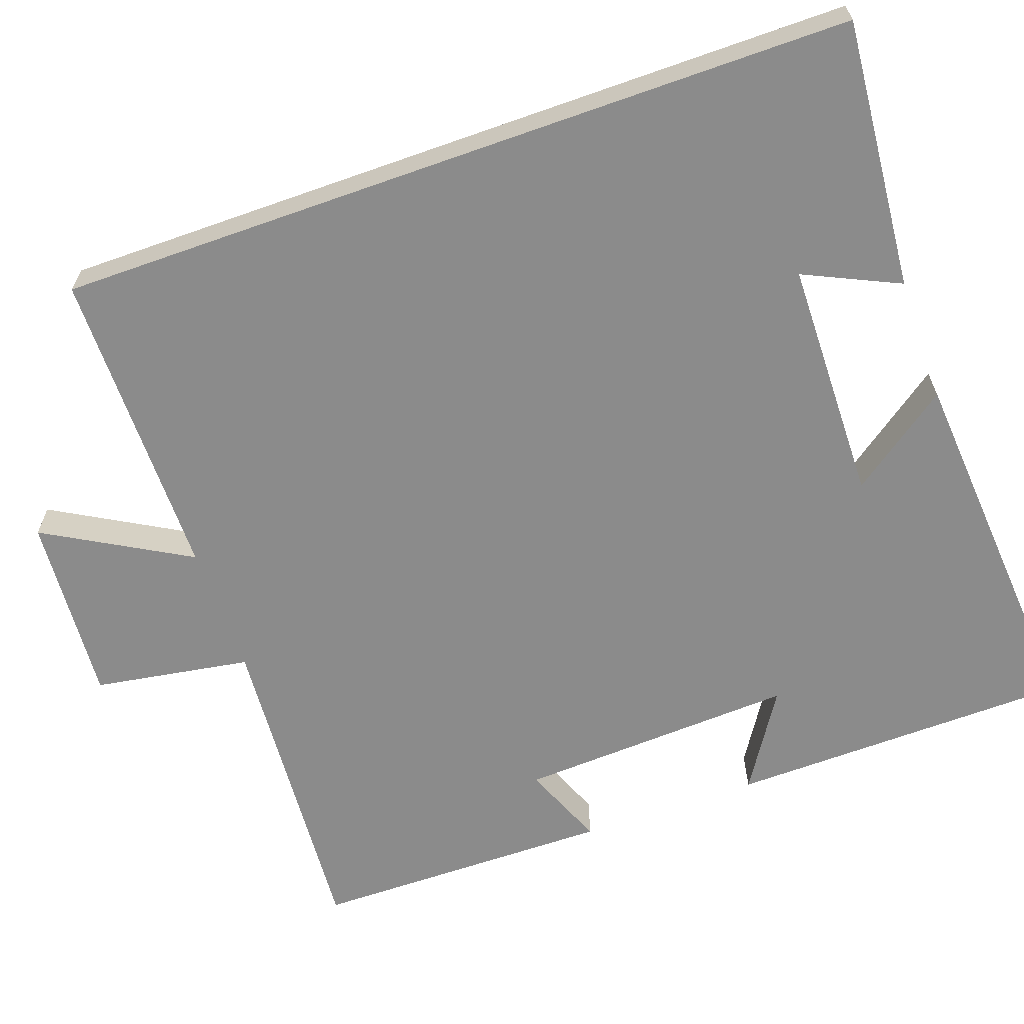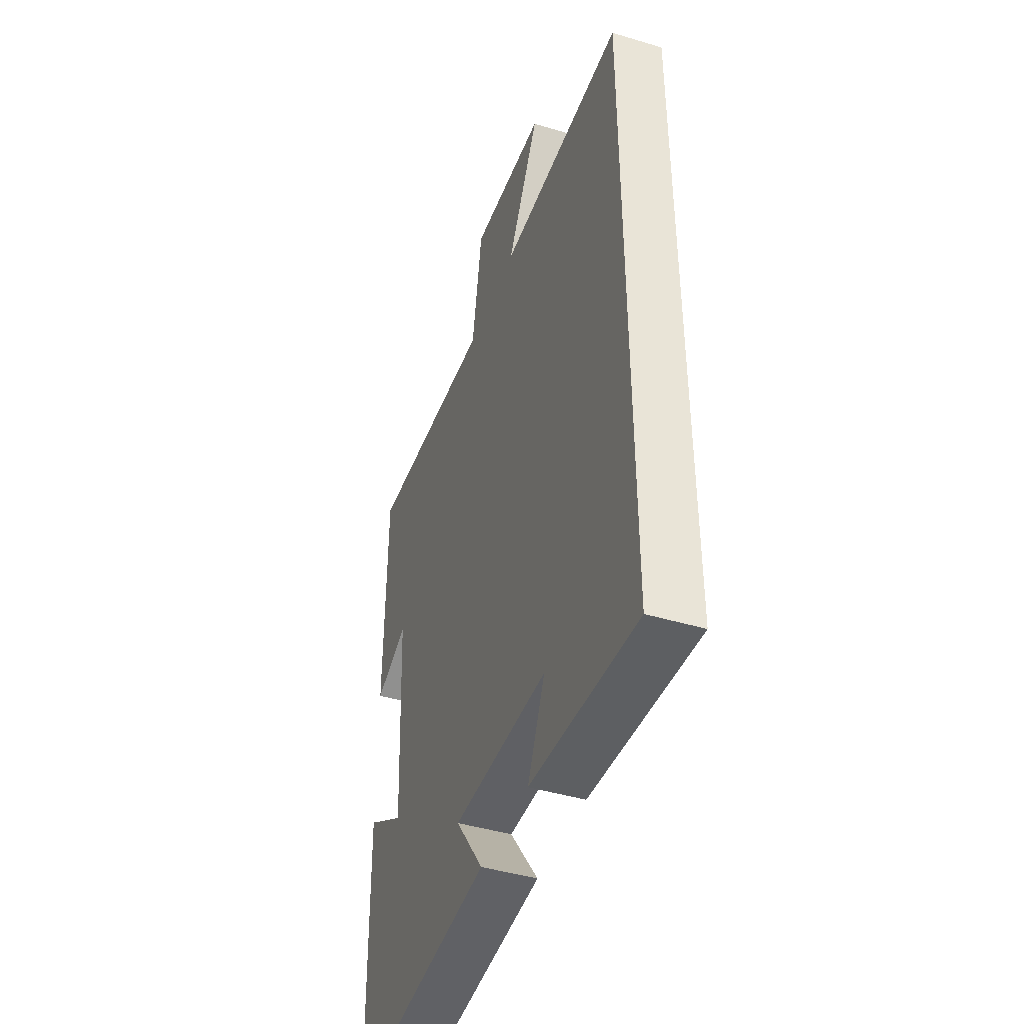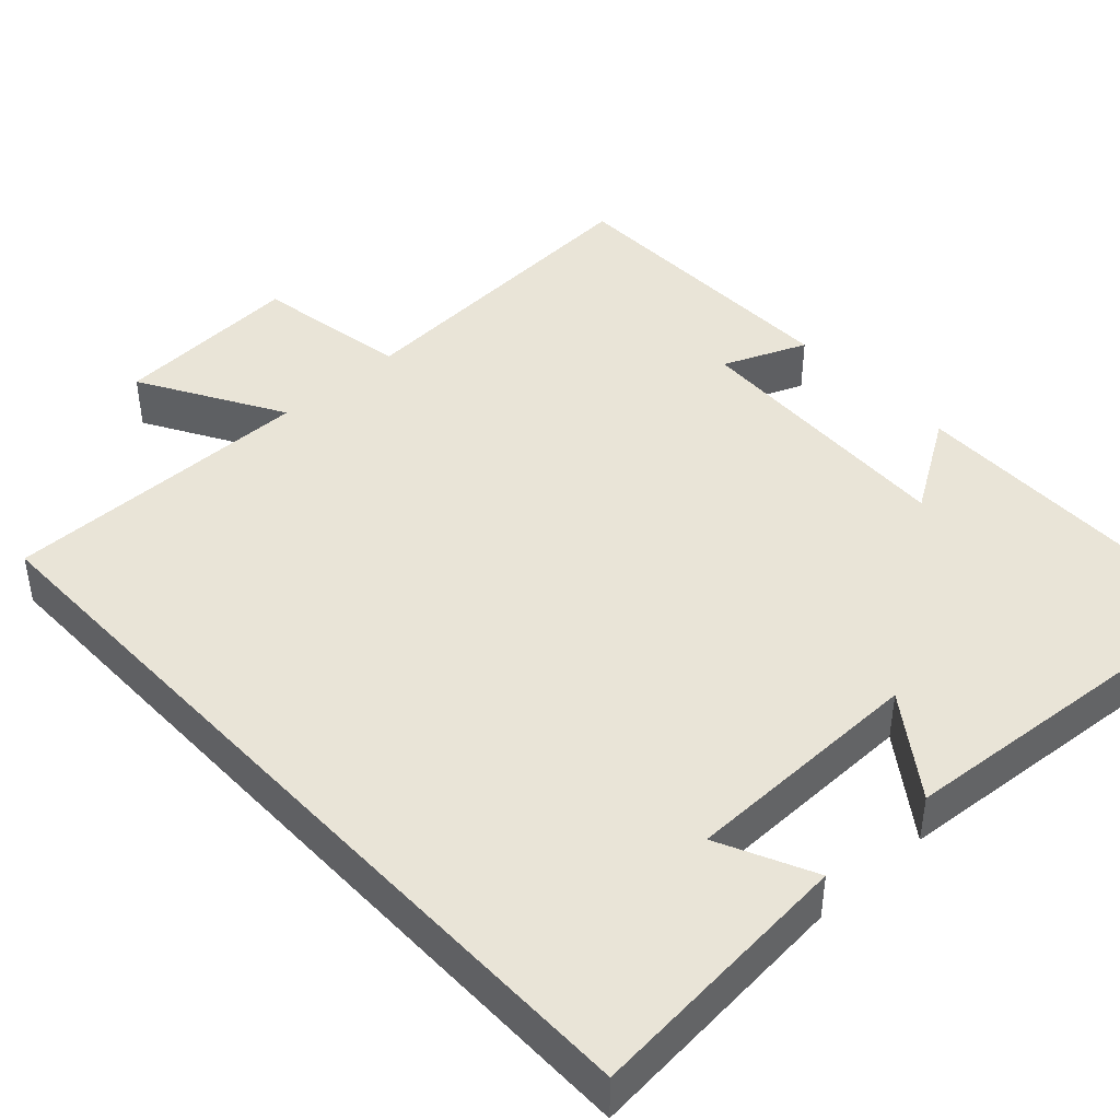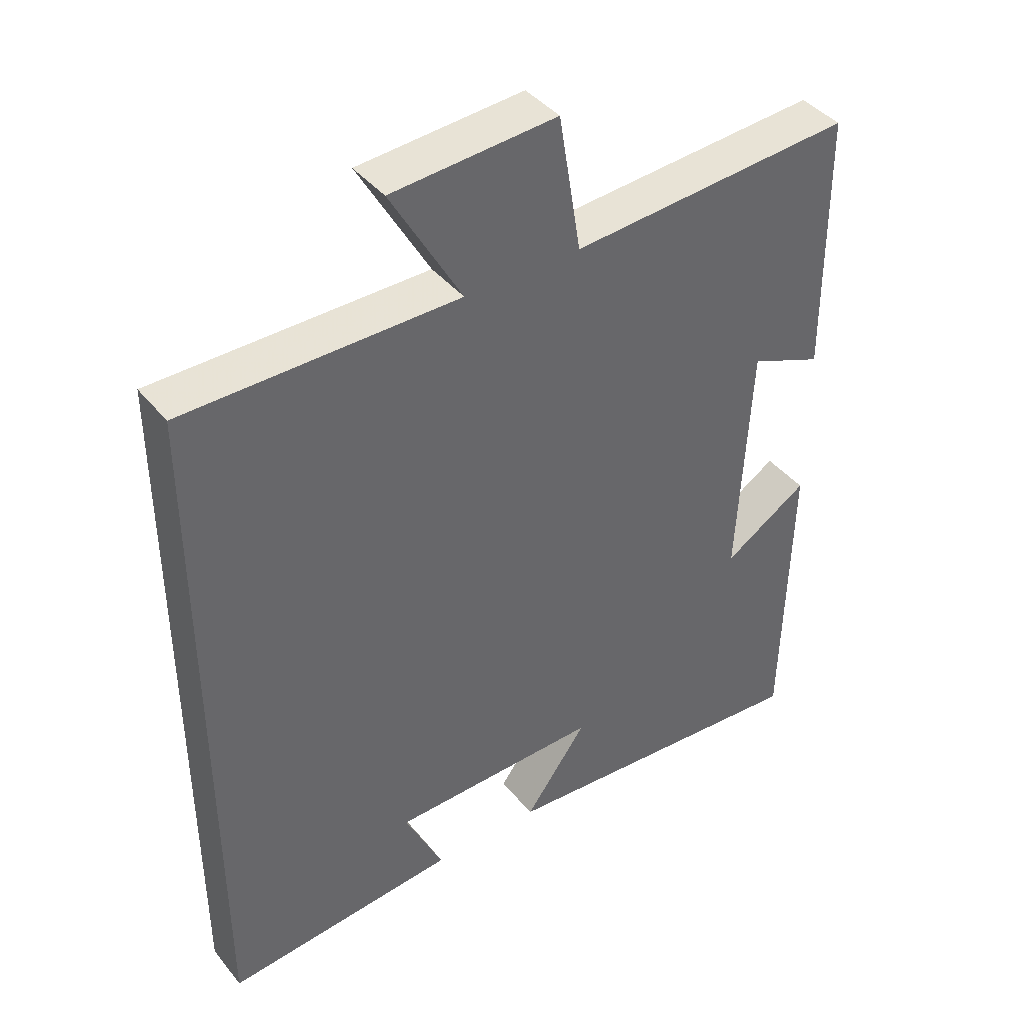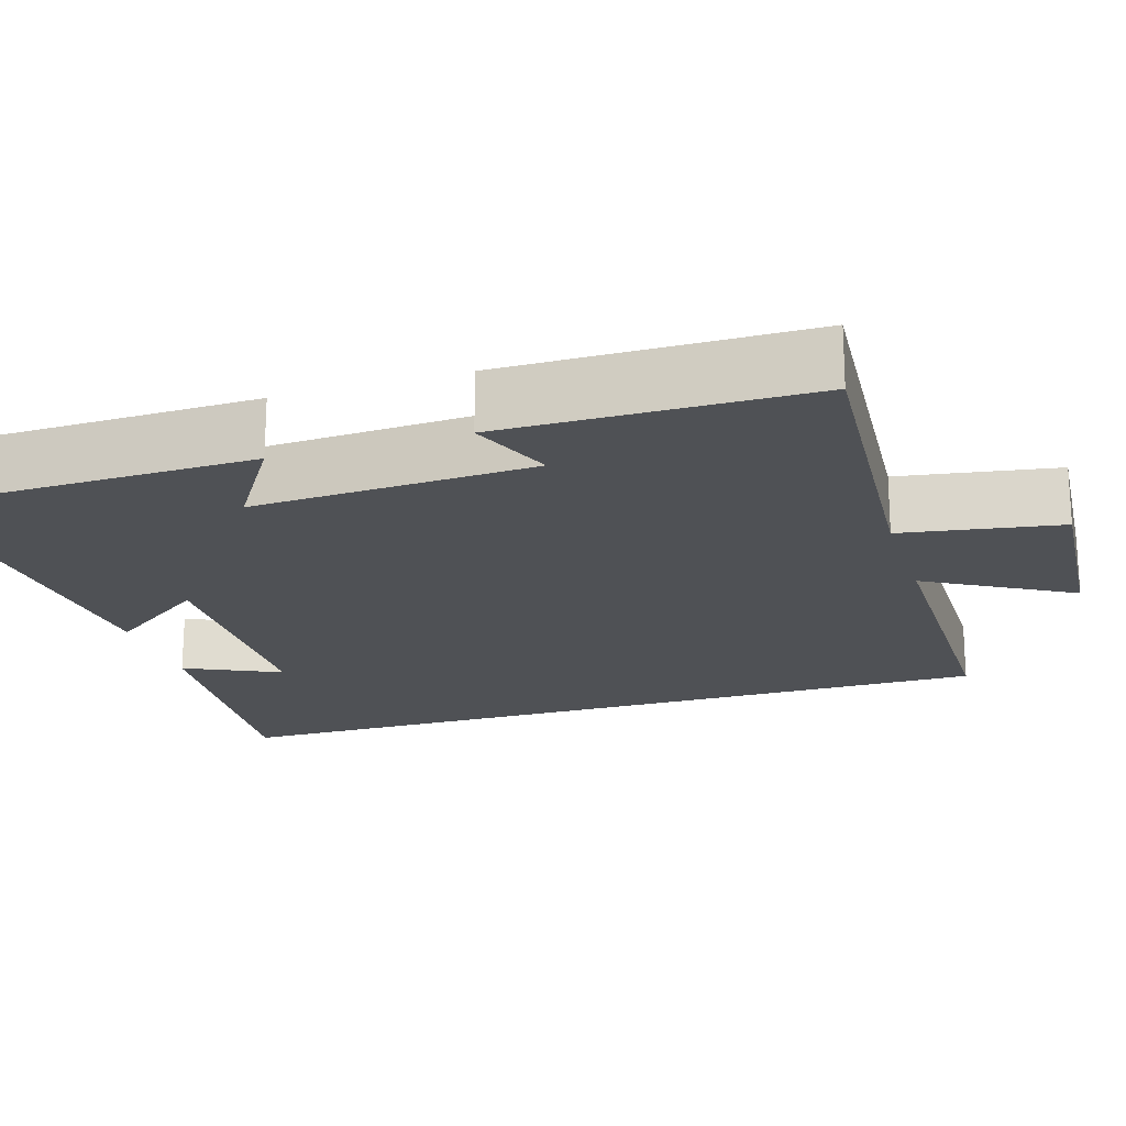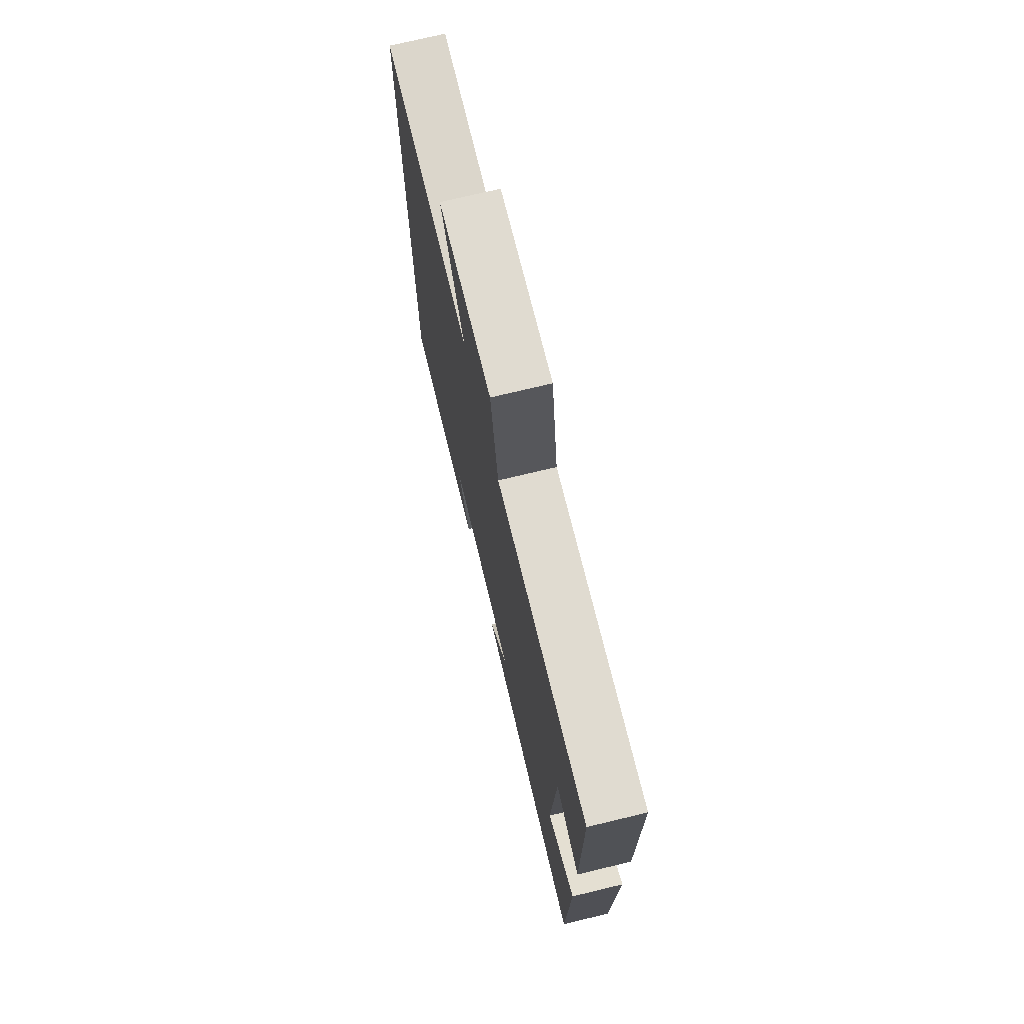
<metadata>
{"format":"obj","ext":"obj","renderer":"f3d","projection":"perspective","resolution":1024,"background":"white","views":[{"elev":-63.9,"azim":109.6,"up":"+Y"},{"elev":-44.2,"azim":70.6,"up":"+Z"},{"elev":43.0,"azim":137.2,"up":"+Y"},{"elev":41.3,"azim":144.7,"up":"+Z"},{"elev":-19.8,"azim":-72.7,"up":"+Y"},{"elev":73.8,"azim":-103.5,"up":"+Z"}]}
</metadata>
<code>
v -0.491 0.07 -0.537
v -0.5 0.07 -0.094
v -0.374 0.07 -0.174
v -0.392 0.07 0.186
v -0.5 0.07 0.142
v -0.497 0.07 0.531
v -0.077 0.07 0.5
v -0.044 0.07 0.702
v 0.2 0.07 0.684
v 0.095 0.07 0.5
v 0.5 0.07 0.498
v 0.5 0.07 -0.531
v 0.153 0.07 -0.5
v 0.21 0.07 -0.378
v -0.102 0.07 -0.372
v -0.009 0.07 -0.5
v -0.491 0 -0.537
v -0.5 0 -0.094
v -0.374 0 -0.174
v -0.392 0 0.186
v -0.5 0 0.142
v -0.497 0 0.531
v -0.077 0 0.5
v -0.044 0 0.702
v 0.2 0 0.684
v 0.095 0 0.5
v 0.5 0 0.498
v 0.5 0 -0.531
v 0.153 0 -0.5
v 0.21 0 -0.378
v -0.102 0 -0.372
v -0.009 0 -0.5
f 15 16 1 2
f 12 13 14
f 10 11 12 14
f 10 14 15
f 7 8 9 10
f 7 10 15
f 4 5 6 7
f 3 4 7 15
f 2 3 15
f 18 17 32 31
f 30 29 28
f 30 28 27 26
f 31 30 26
f 26 25 24 23
f 31 26 23
f 23 22 21 20
f 31 23 20 19
f 31 19 18
f 1 17 18 2
f 2 18 19 3
f 3 19 20 4
f 4 20 21 5
f 5 21 22 6
f 6 22 23 7
f 7 23 24 8
f 8 24 25 9
f 9 25 26 10
f 10 26 27 11
f 11 27 28 12
f 12 28 29 13
f 13 29 30 14
f 14 30 31 15
f 15 31 32 16
f 16 32 17 1

</code>
